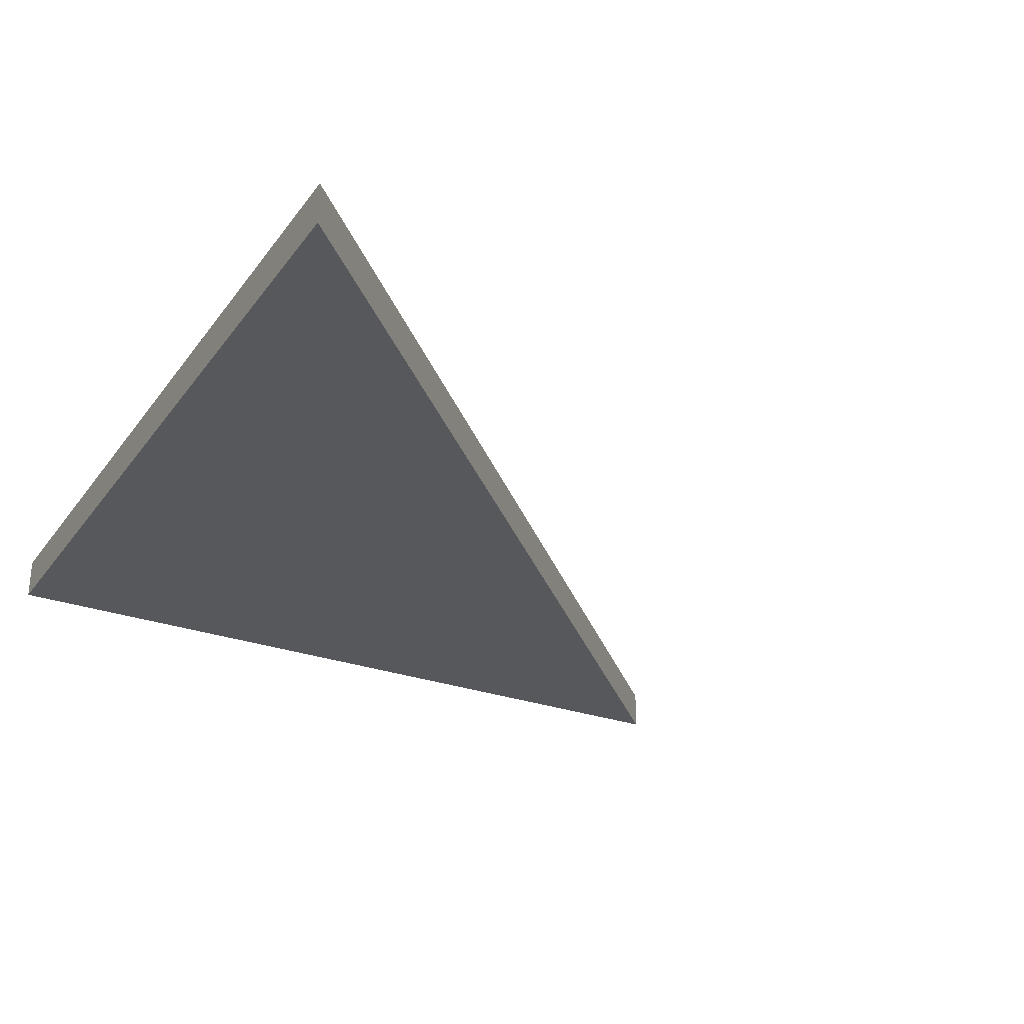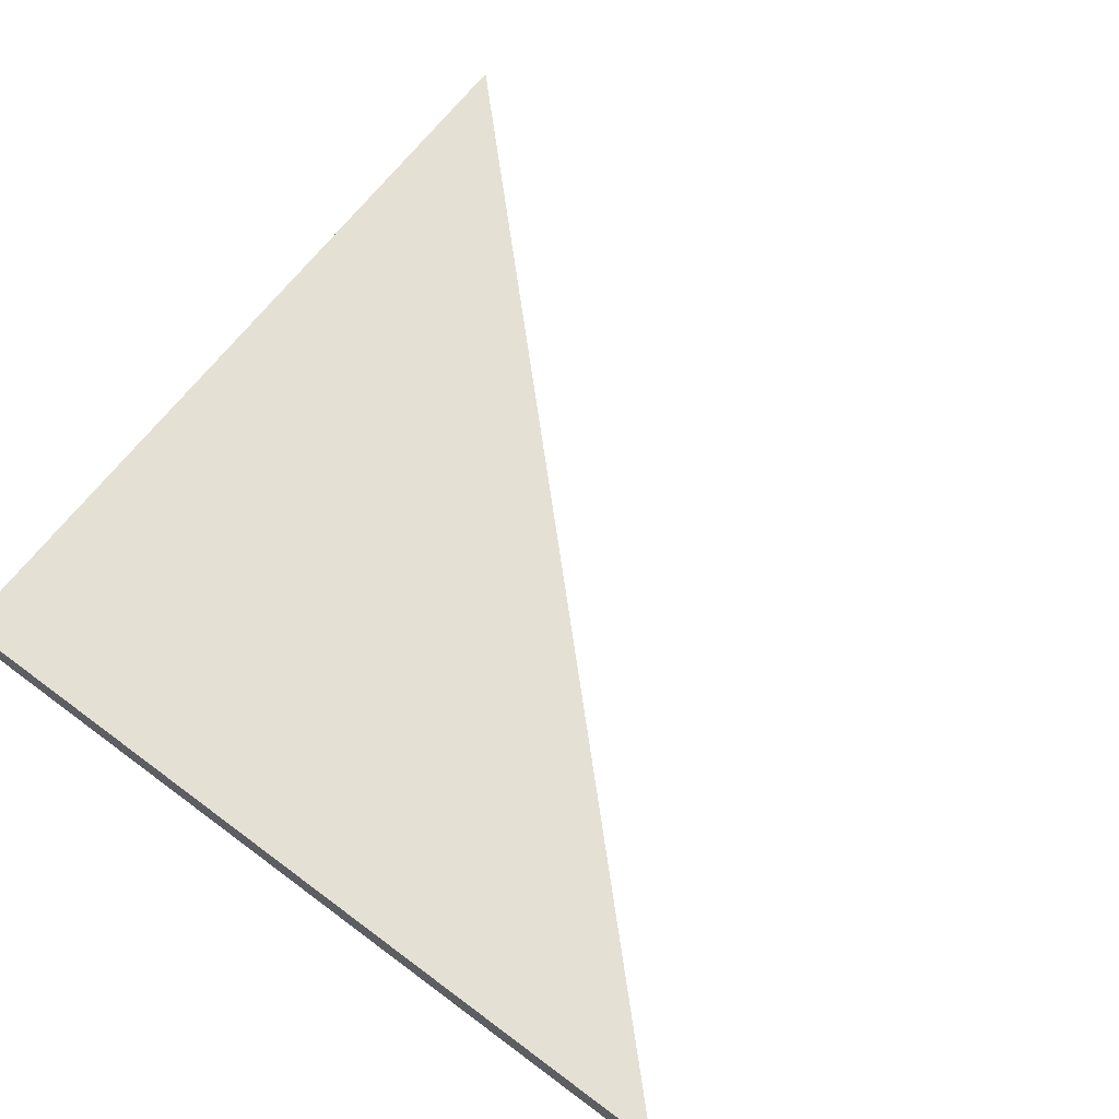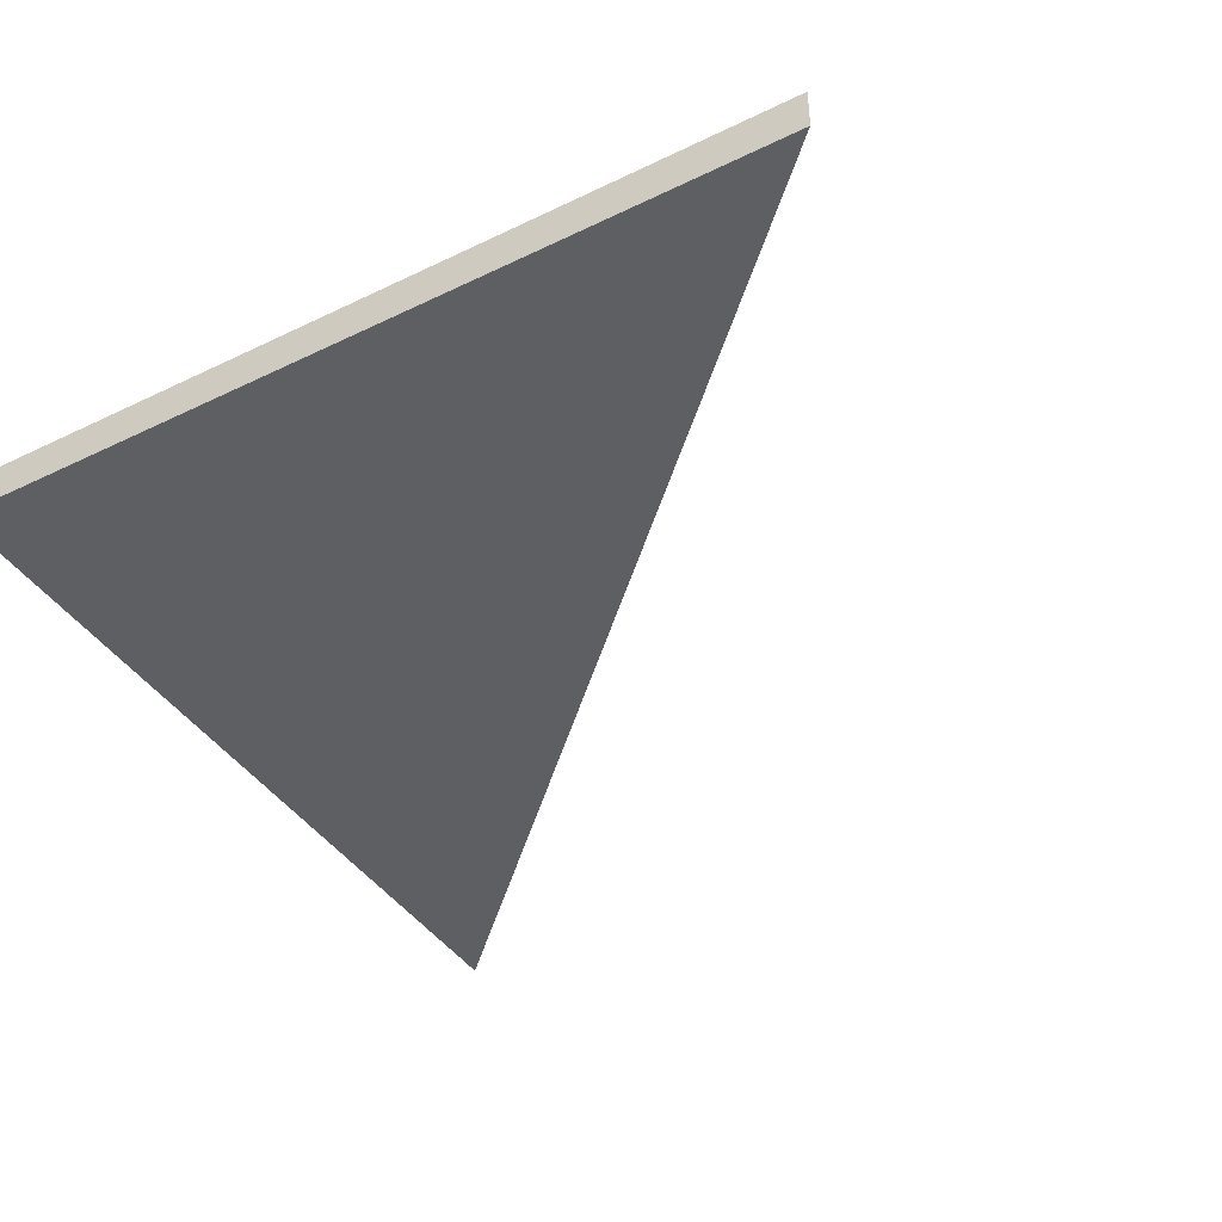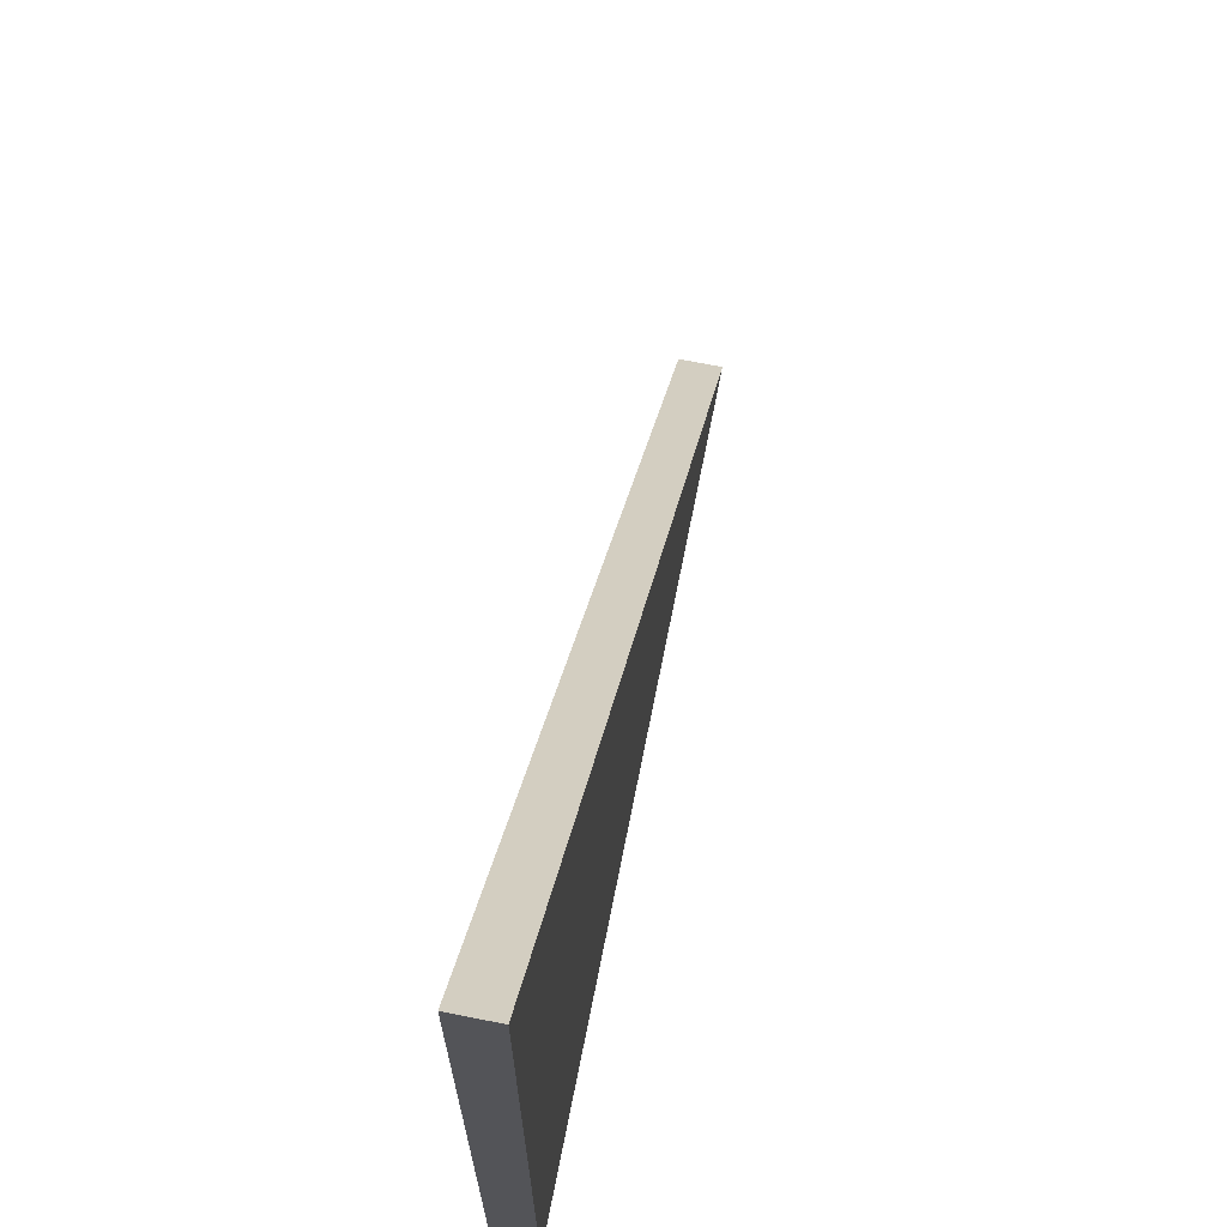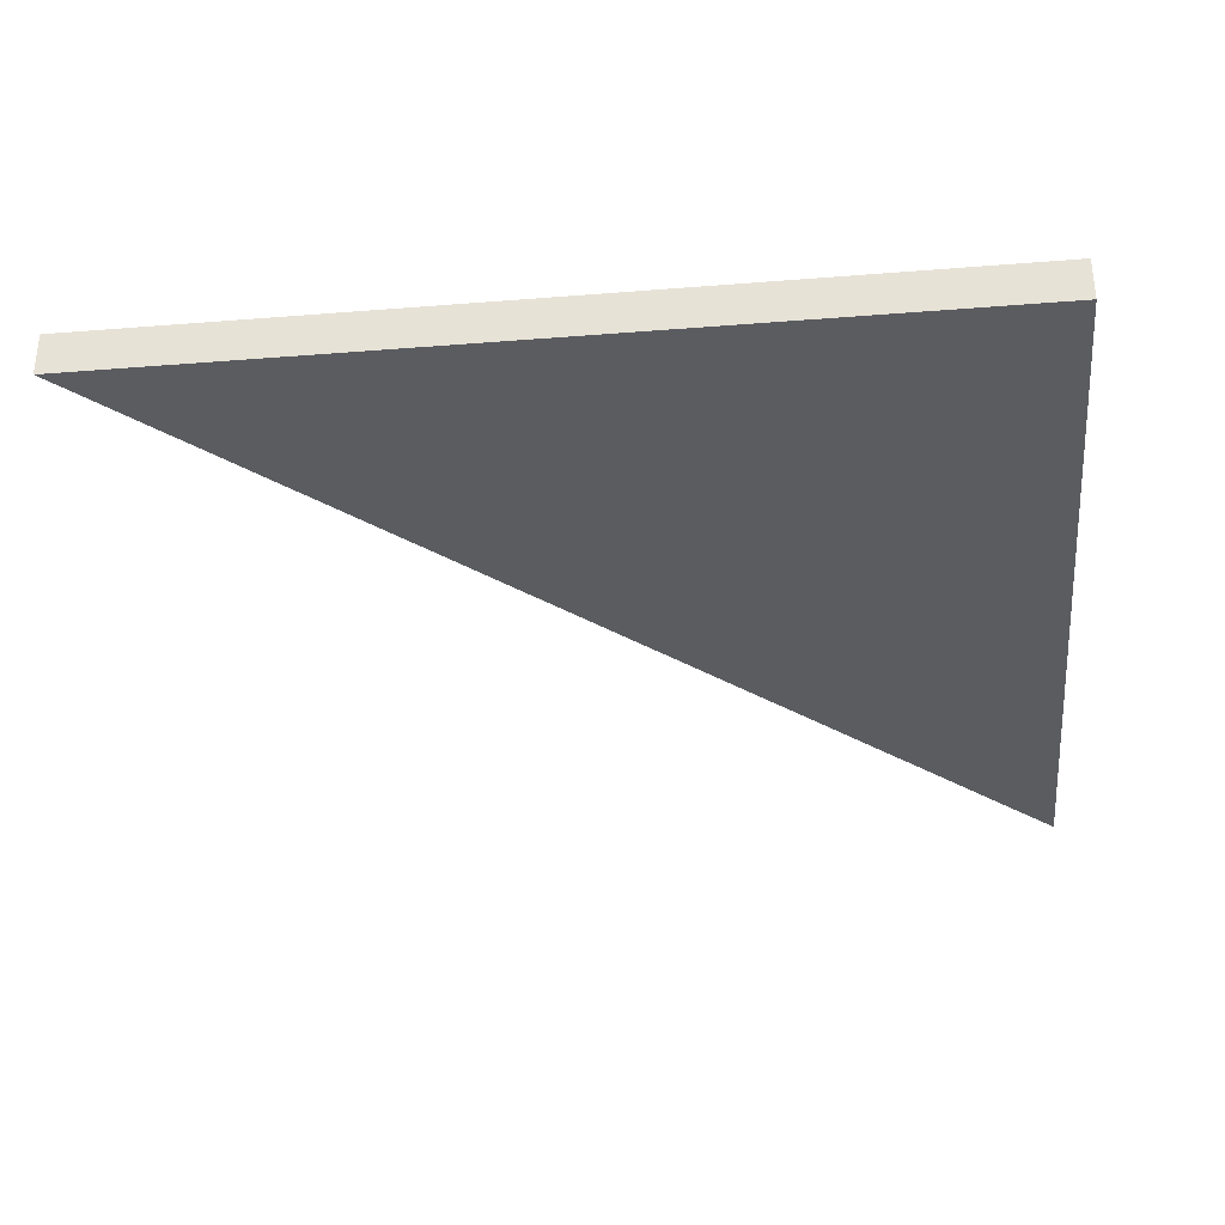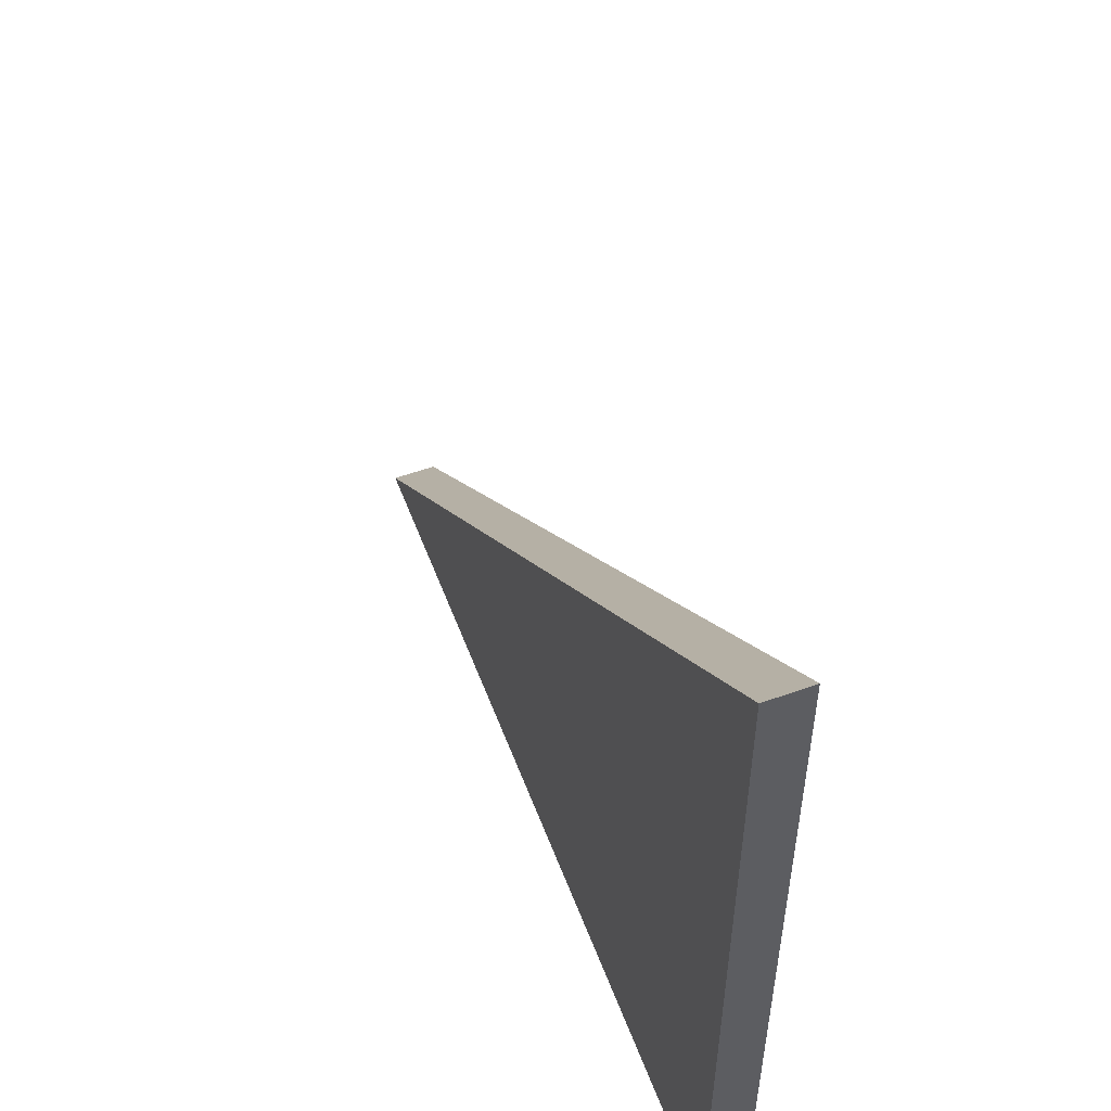
<metadata>
{"format":"obj","ext":"obj","renderer":"f3d","projection":"perspective","resolution":1024,"background":"white","views":[{"elev":-28.1,"azim":-118.6,"up":"+Y"},{"elev":65.2,"azim":-143.0,"up":"+Y"},{"elev":-41.4,"azim":-149.6,"up":"+Y"},{"elev":69.1,"azim":101.2,"up":"+Z"},{"elev":-33.9,"azim":96.2,"up":"+Y"},{"elev":55.6,"azim":69.4,"up":"+Z"}]}
</metadata>
<code>
v 0 -10 200
v 0 0 200
v -200 0 0
v 0 0 0
v -200 -10 0
v 0 -10 0
f 2 4 3
f 3 4 5
f 5 4 6
f 5 6 1
f 1 6 2
f 2 6 4
f 2 3 1
f 1 3 5

</code>
